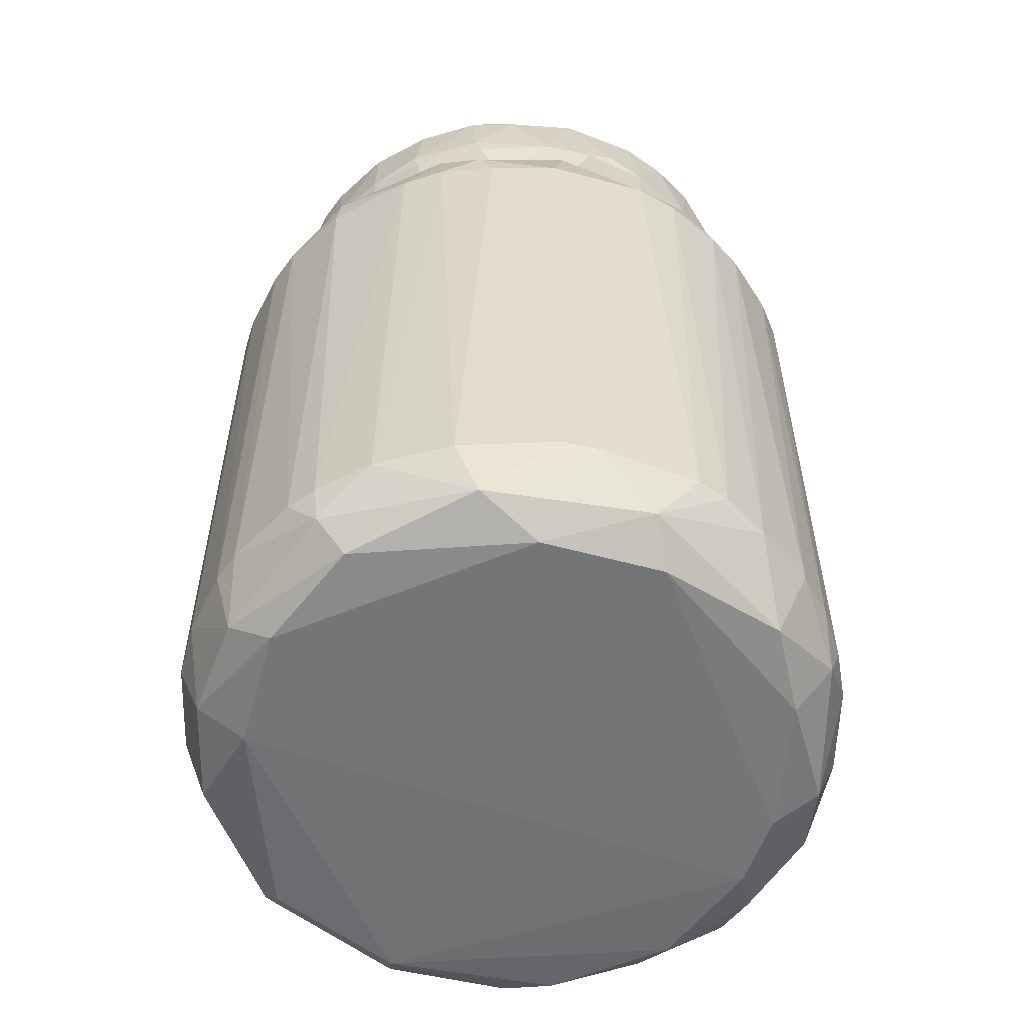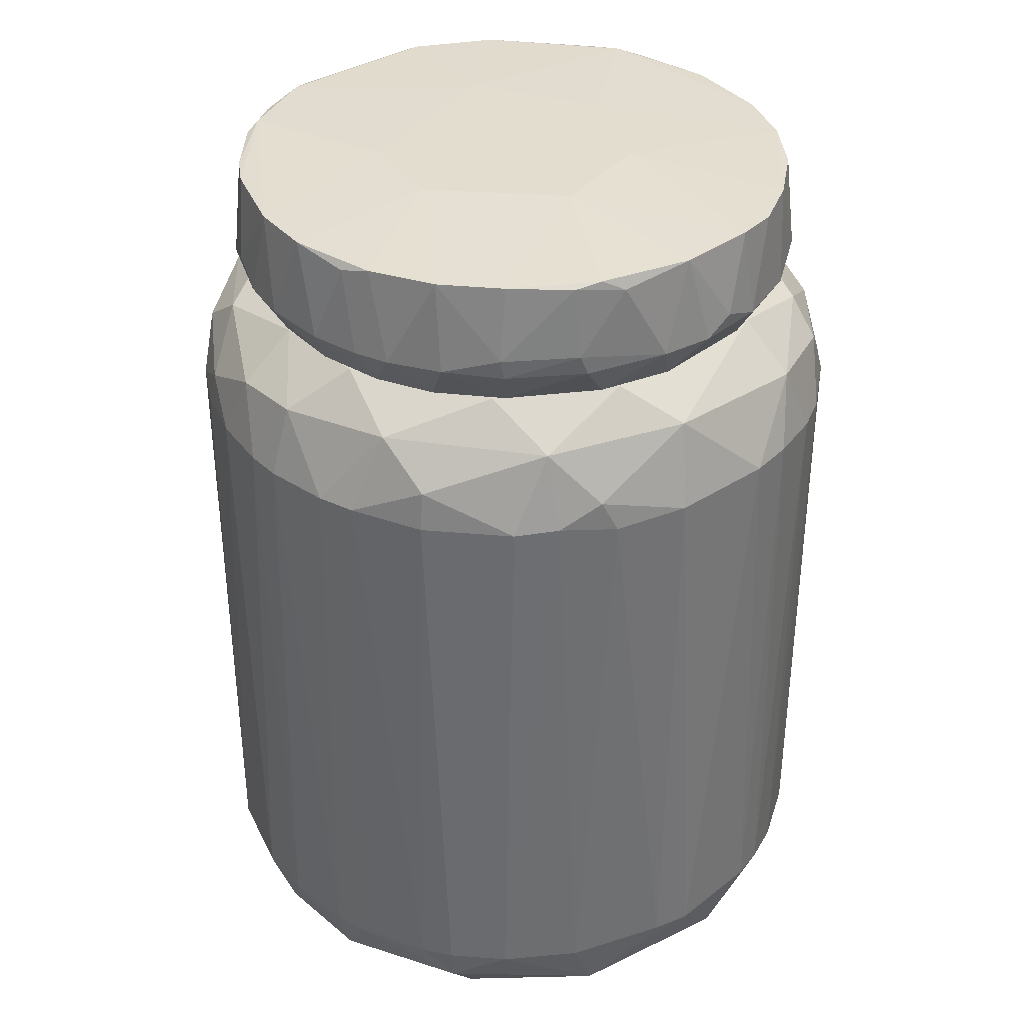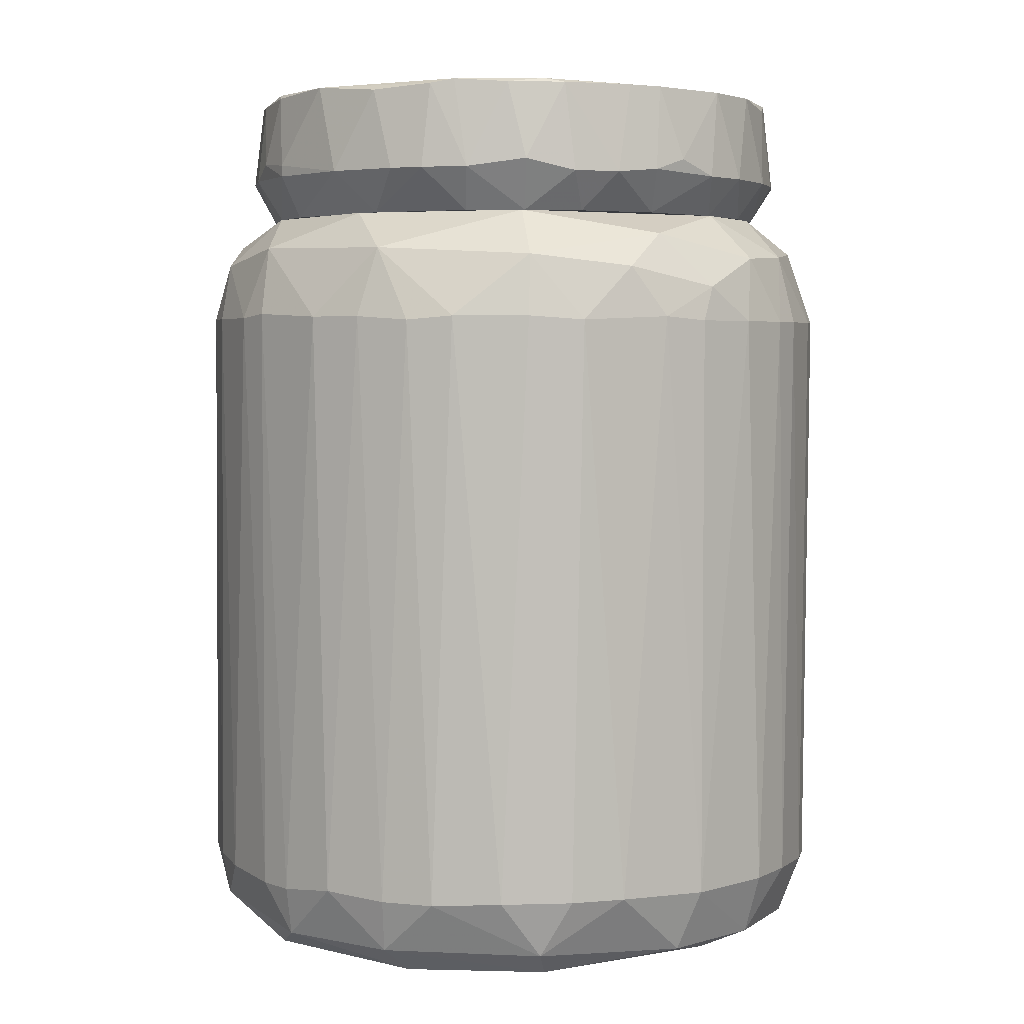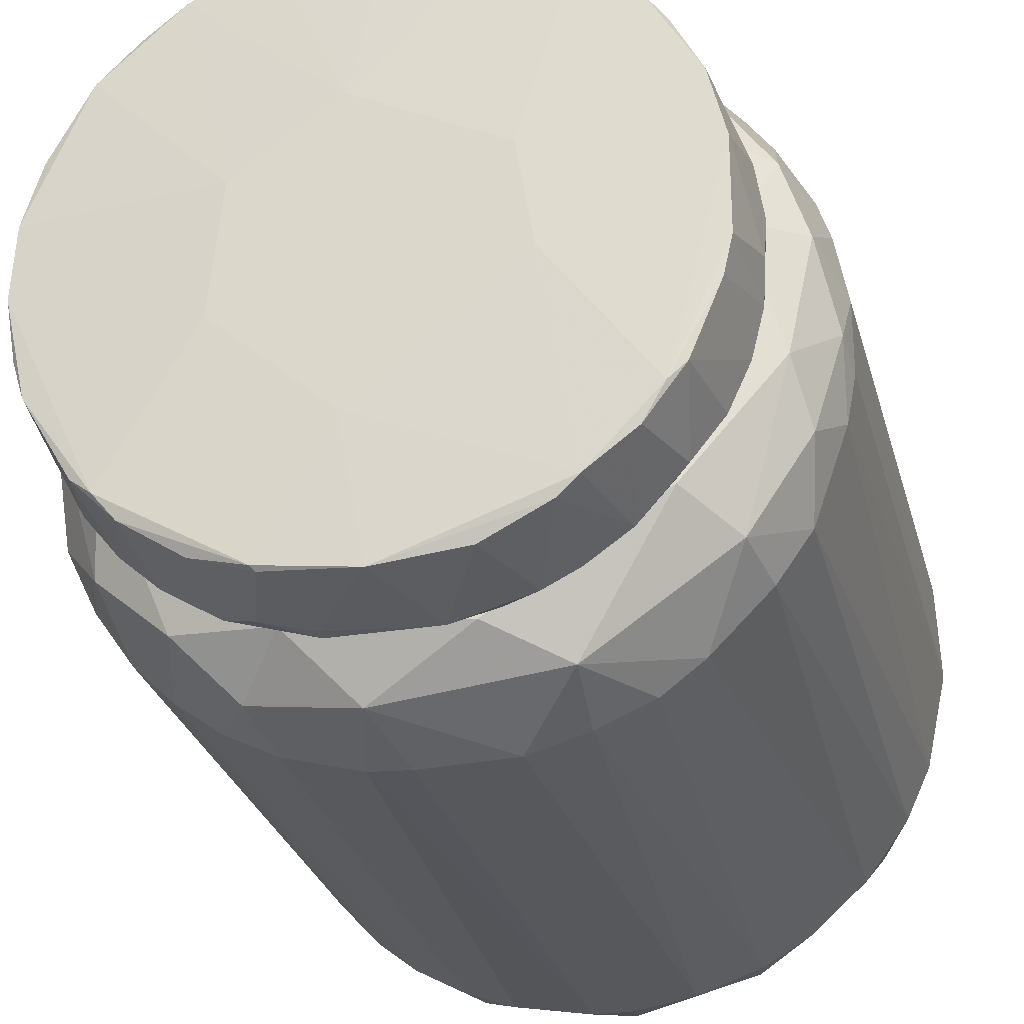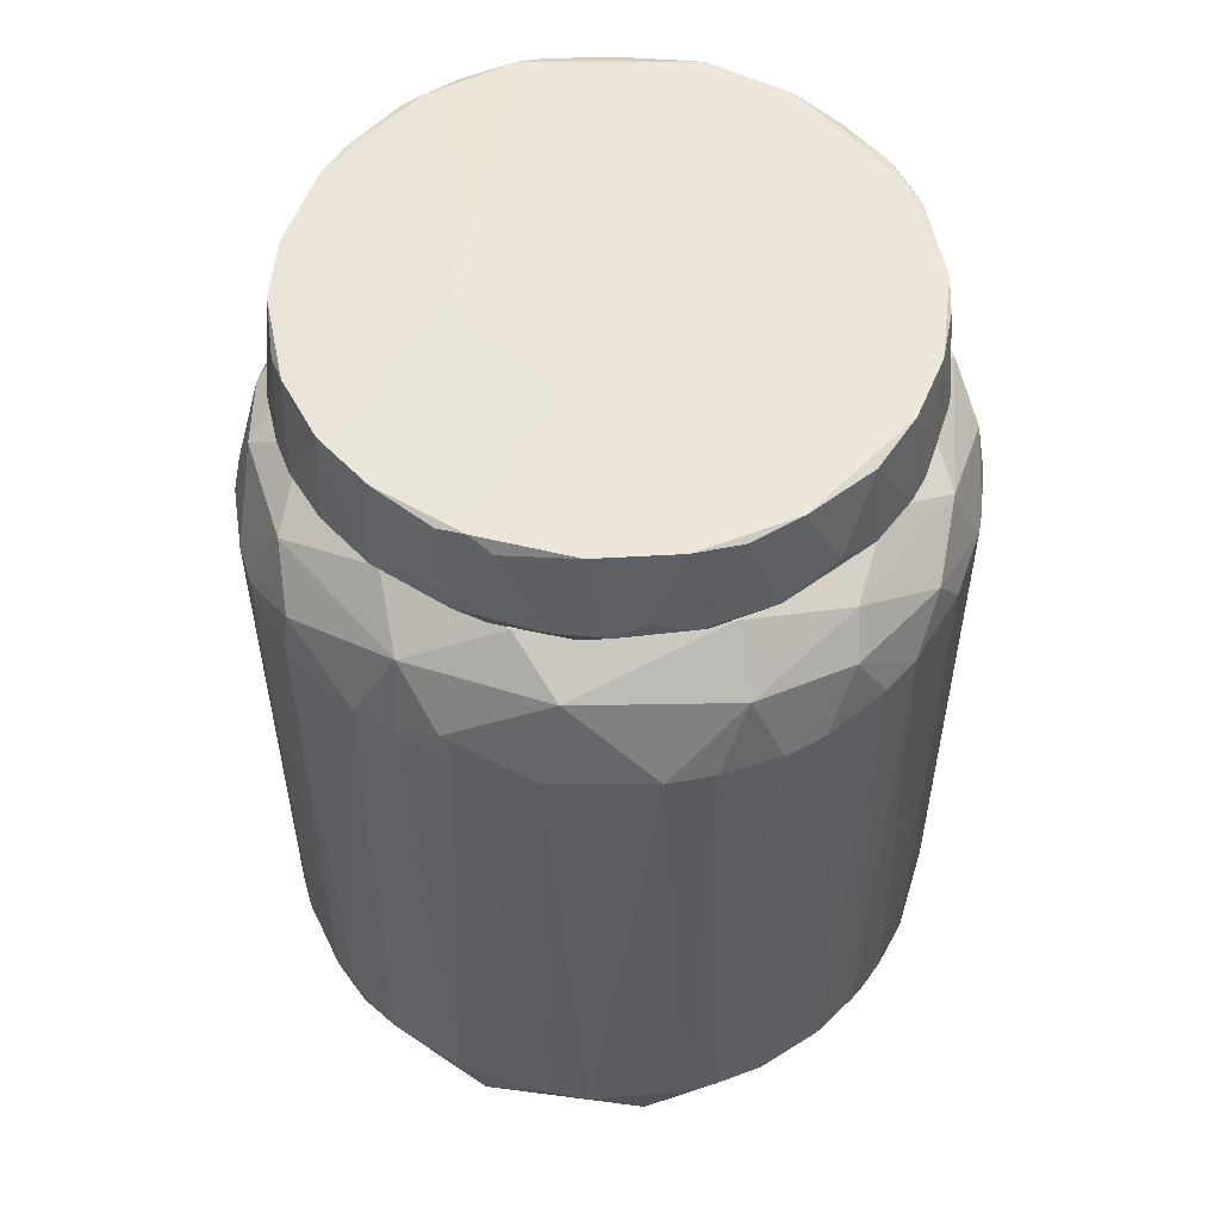
<metadata>
{"format":"obj","ext":"obj","renderer":"f3d","projection":"perspective","resolution":1024,"background":"white","views":[{"elev":-56.5,"azim":-179.1,"up":"+Z"},{"elev":35.5,"azim":159.1,"up":"+Z"},{"elev":4.0,"azim":48.7,"up":"+Z"},{"elev":-27.6,"azim":14.1,"up":"+Y"},{"elev":54.0,"azim":-160.6,"up":"+Z"}]}
</metadata>
<code>
v -0.00937 0.04483 0.04305
v 0.03231 0.03284 0.04305
v -0.03164 -0.03567 -0.06317
v -0.02879 -0.03452 0.04419
v -0.03279 0.02599 0.06703
v 0.01974 -0.004834 0.06818
v -0.01051 -0.03966 0.06703
v 0.0186 0.04541 -0.05631
v -0.04535 0.01857 -0.05574
v -0.04535 -0.001974 0.04305
v -0.03792 0.009438 0.04819
v 0.04087 0.02829 0.03162
v -0.02308 -0.03567 -0.06773
v -0.009374 0.03856 0.04819
v 0.002044 -0.04766 -0.06374
v -0.01451 0.04084 0.0539
v -0.01451 -0.03681 0.04819
v 0.004893 0.04884 0.03505
v -0.03678 0.02257 0.05618
v 0.03288 0.02485 -0.06831
v -0.03564 -0.02367 0.05447
v 0.03573 -0.02482 -0.06716
v -0.02822 0.04085 0.03162
v 0.01689 0.0397 0.05619
v 0.01689 -0.03909 0.05447
v -0.005947 -0.04538 0.04305
v 0.04145 0.02656 -0.0563
v -0.0225 0.04427 0.03162
v -0.04078 0.007726 0.06703
v 0.01917 -0.03795 -0.06773
v -0.04478 -0.02082 -0.05574
v -0.04478 -0.01853 0.03732
v -0.04478 -0.007109 -0.06545
v -0.04193 0.02542 -0.0563
v -0.04249 0.005442 0.0539
v -0.04249 -0.004254 0.05618
v -0.03964 0.01686 0.0539
v -0.01737 -0.008258 0.06818
v 0.04144 0.01115 0.0539
v -0.03336 -0.03681 -0.05574
v 0.0363 -0.03395 -0.05517
v -0.02765 -0.04138 -0.05517
v -0.0385 -0.007117 0.04819
v -0.0385 0.01629 0.06646
v -0.0385 -0.01511 0.06703
v -0.005374 -0.04366 -0.06716
v 0.03973 -0.01111 0.06703
v 0.04258 0.00373 0.0539
v 0.04258 -0.002542 0.05618
v 0.01975 -0.04308 -0.06374
v 0.0346 0.02371 0.06589
v -0.01509 -0.03624 0.04819
v 0.04487 0.01001 -0.06487
v 0.04487 -0.01568 0.03961
v -0.01908 -0.04538 0.03219
v -0.01908 -0.0448 -0.06146
v 0.01517 0.03685 0.04819
v 0.02831 -0.0408 -0.05574
v -0.03564 0.03342 -0.05688
v 0.03574 0.01686 0.04819
v 0.03574 -0.02082 0.06703
v -0.01336 0.04712 -0.05631
v -0.01336 -0.04766 -0.05574
v -0.02193 0.0357 0.06703
v 0.03858 0.01572 0.06703
v 0.03858 -0.005396 0.04819
v 0.03858 0.007146 0.04819
v 0.01117 -0.03738 0.04819
v 0.03688 -0.02881 0.04134
v 0.03174 0.02713 0.06703
v -0.02593 -0.03396 0.05447
v 0.007177 0.04827 -0.05631
v -0.04821 -0.009971 -0.05573
v -0.04821 -0.009401 0.03162
v 0.03801 0.007146 -0.06831
v 0.03801 -0.02767 -0.06374
v 0.03402 0.02657 0.0539
v 0.00661 -0.04196 0.05447
v 0.00661 0.04141 0.06646
v -0.02365 0.03628 0.0539
v -0.02365 0.0317 0.04819
v 0.001471 0.0397 0.04819
v 0.001471 -0.0408 0.0676
v -0.008806 -0.04823 0.03219
v -0.02765 0.0317 0.06646
v 0.002612 0.04141 0.06703
v -0.04763 0.01115 -0.05573
v 0.03859 0.03057 -0.0563
v 0.03859 -0.03052 0.03219
v 0.03859 0.007717 0.04819
v 0.02203 0.03799 -0.06716
v -0.02651 -0.03166 0.06703
v 0.02488 -0.04252 0.03162
v -0.03907 0.03056 0.03105
v -0.03907 0.02029 0.04476
v -0.03907 -0.02539 0.04191
v -0.03907 -0.03052 -0.05574
v -0.03164 0.02942 0.0539
v 0.04715 0.01457 0.03161
v 0.002608 0.04942 0.03048
v 0.0306 0.03856 -0.05631
v 0.0306 -0.02482 0.04819
v 0.0306 -0.03852 0.03219
v 0.02717 -0.0328 0.05447
v 0.008324 -0.03852 0.04819
v -0.008232 0.04884 0.03105
v 0.01117 0.04826 0.03162
v 0.03344 0.02143 0.04819
v -0.0305 0.03856 -0.05574
v -0.0305 0.0357 0.04134
v 0.01689 0.03627 0.04819
v -0.04706 0.009438 0.03847
v 0.03916 0.02428 -0.06488
v -0.007091 -0.04196 0.05619
v -0.007091 -0.04196 0.05447
v -0.007091 -0.03852 0.04819
v -0.007091 0.04256 0.0539
v -0.04421 0.022 0.03161
v -0.02936 -0.02596 0.04819
v -0.02936 -0.02824 0.06761
v 0.04773 -0.01111 0.03218
v 0.003182 -0.04938 -0.05631
v -0.0385 0.007146 0.04819
v 0.02146 -0.03681 0.05447
v 0.02146 -0.0351 0.06703
v 0.01632 0.0397 0.05333
v 0.02431 -0.0328 0.0676
v 0.02431 0.03398 0.06703
v 0.02431 0.03171 0.04819
v 0.02431 -0.03053 0.04819
v 0.02431 0.0357 0.0539
v -0.01394 -0.04023 0.05676
v -0.04135 -0.001971 0.06703
v -0.03336 -0.02082 0.04819
v -0.007658 0.04827 -0.05574
v 0.01175 0.04484 0.04248
v -0.01109 0.04027 0.06703
v -0.01109 -0.03909 0.0676
v 0.01746 0.04655 0.03105
v 0.01746 0.008858 0.06818
v 0.01746 -0.04595 0.03219
v 0.04258 -0.02539 -0.05516
v 0.04258 0.01914 0.04189
v -0.02137 0.03513 -0.06831
v -0.04021 -0.009971 0.06646
v -0.04021 -0.01454 0.0539
v -0.03222 -0.02596 0.06703
v -0.04364 -0.0191 -0.06258
v 0.0483 0.009438 -0.05574
v 0.0483 -0.001974 0.03675
v 0.003755 0.04655 -0.06488
v 0.02603 0.04027 -0.06203
v -0.03792 -0.03167 0.03162
v -0.03792 -0.009962 -0.06831
v 0.04088 -0.005975 0.06703
v 0.04088 0.006583 0.06703
v 0.02888 0.0397 0.03676
v -0.03507 0.03513 0.03105
v -0.03507 -0.02767 -0.06659
v 0.04202 -0.007688 0.05447
v 0.01232 -0.04822 -0.05517
v -0.01565 0.008867 0.06818
v -0.02651 0.02942 0.04819
v -0.02651 0.04141 -0.05574
v -0.004236 0.04027 -0.06831
v -0.04878 0.004864 0.03162
v -0.04878 -0.005967 0.03162
v -0.04878 0.003722 -0.05573
v 0.04316 -0.02367 0.03162
v 0.04316 -0.00825 0.04476
v -0.02079 -0.04251 0.04075
v -0.04306 -0.02424 0.03161
v 0.01575 0.03856 0.06703
v 0.04887 0.005434 0.03162
v 0.04887 -0.004256 0.03162
v 0.04887 -0.004256 -0.05574
v 0.03802 0.02028 0.0539
v 0.0266 0.04141 -0.05631
v -0.04192 0.009438 0.0539
v -0.04192 -0.00825 0.0539
v 0.02945 0.04027 0.03105
v -0.02593 -0.04195 0.03219
v -0.01851 -0.03852 0.05447
v -0.01851 0.03913 0.05619
v -0.01851 -0.0368 0.06646
v -0.02022 0.04198 -0.06431
v -0.02022 -0.04538 -0.05517
v 0.0403 -0.01397 0.0539
v 0.02146 -0.0448 -0.05574
v 0.03516 -0.01682 0.04819
v 0.01289 -0.03909 0.06646
v -0.02251 -0.03224 0.04819
v -0.03393 -0.02082 -0.06831
v 0.03345 -0.02653 0.05562
v 0.03345 -0.0231 0.06761
v -0.001944 -0.02197 0.06818
v -0.001944 0.01857 0.06818
v -0.003089 -0.0488 0.03276
v 0.03744 -0.02025 0.0539
v -0.0008032 0.04198 0.06532
v 0.004894 0.04256 0.05333
v 0.0306 -0.02768 0.06703
v 0.0306 0.03057 0.0539
v 0.0306 0.02543 0.04819
v 0.0306 -0.02424 0.04819
v -0.002515 -0.04938 -0.05631
v -0.0465 0.01628 0.03162
v -0.0465 -0.01625 0.03219
v 0.006035 0.04256 0.05619
v -0.04078 0.02485 0.03961
v 0.04544 0.01971 0.03161
v 0.04544 -0.005967 -0.06488
v -0.03107 -0.02938 0.05447
v -0.03107 0.02429 0.04819
v 0.009462 -0.04823 0.03219
v -0.03222 -0.03738 0.03219
v 0.03745 0.03285 0.03162
v -0.001378 0.0397 0.04819
v 0.01803 -0.04251 0.04248
v -0.04592 0.01286 -0.06144
v -0.04021 0.01058 -0.06773
v 0.04601 0.01743 -0.05574
v 0.04601 0.008867 0.04132
v 0.04601 -0.01796 -0.05517
v -0.03736 0.02371 -0.06659
v -0.03736 -0.01225 0.04819
f 97 148 3
f 108 226 102
f 226 108 163
f 102 226 17
f 206 122 198
f 144 20 154
f 163 108 111
f 1 106 28
f 62 164 28
f 106 62 28
f 212 176 224
f 17 226 4
f 169 224 121
f 224 176 121
f 106 1 18
f 220 34 225
f 97 172 31
f 56 206 63
f 102 219 69
f 219 103 69
f 170 102 69
f 141 219 215
f 198 122 215
f 219 26 215
f 26 198 215
f 163 1 110
f 1 28 110
f 95 163 110
f 154 159 33
f 176 149 174
f 149 99 174
f 219 102 105
f 102 17 105
f 26 219 105
f 17 26 105
f 189 141 161
f 141 215 161
f 215 122 161
f 20 91 113
f 225 34 59
f 139 178 8
f 151 72 8
f 143 99 211
f 154 20 75
f 22 30 75
f 212 22 75
f 30 22 50
f 189 161 50
f 62 151 186
f 164 62 186
f 144 225 186
f 225 59 186
f 18 1 136
f 157 139 136
f 87 220 168
f 166 87 168
f 220 33 168
f 33 73 168
f 178 139 181
f 157 217 181
f 139 157 181
f 217 101 181
f 101 178 181
f 95 112 10
f 103 41 89
f 169 69 89
f 69 103 89
f 224 169 142
f 89 41 142
f 169 89 142
f 1 163 218
f 163 111 218
f 136 1 218
f 111 136 218
f 111 108 2
f 217 157 2
f 108 143 2
f 136 111 2
f 157 136 2
f 99 149 222
f 113 27 222
f 27 211 222
f 211 99 222
f 72 151 135
f 151 62 135
f 62 106 135
f 106 18 100
f 72 135 100
f 135 106 100
f 108 102 90
f 102 170 90
f 143 108 90
f 41 103 58
f 189 50 58
f 30 46 13
f 46 56 13
f 226 163 123
f 163 95 123
f 10 226 123
f 95 10 123
f 34 118 94
f 158 59 94
f 59 34 94
f 172 97 153
f 42 216 40
f 153 97 40
f 216 153 40
f 219 141 93
f 141 189 93
f 103 219 93
f 189 58 93
f 58 103 93
f 172 32 208
f 32 74 208
f 74 73 208
f 73 31 208
f 31 172 208
f 206 198 84
f 198 26 84
f 63 206 84
f 55 63 84
f 20 144 165
f 151 91 165
f 91 20 165
f 186 151 165
f 144 186 165
f 176 212 53
f 149 176 53
f 20 113 53
f 75 20 53
f 212 75 53
f 222 149 53
f 113 222 53
f 122 206 15
f 206 56 15
f 46 30 15
f 56 46 15
f 161 122 15
f 30 50 15
f 50 161 15
f 166 112 207
f 87 166 207
f 87 207 9
f 34 220 9
f 118 34 9
f 220 87 9
f 207 118 9
f 212 224 76
f 22 212 76
f 50 22 76
f 224 142 76
f 142 41 76
f 41 58 76
f 58 50 76
f 112 166 167
f 74 32 167
f 73 74 167
f 166 168 167
f 168 73 167
f 32 10 167
f 10 112 167
f 32 172 96
f 216 4 96
f 4 226 96
f 10 32 96
f 226 10 96
f 153 216 96
f 172 153 96
f 4 216 171
f 17 4 171
f 26 17 171
f 55 84 171
f 84 26 171
f 144 154 221
f 225 144 221
f 220 225 221
f 33 220 221
f 154 33 221
f 150 121 175
f 121 176 175
f 176 174 175
f 174 150 175
f 170 150 223
f 99 143 223
f 174 99 223
f 150 174 223
f 90 170 223
f 143 90 223
f 150 170 54
f 121 150 54
f 169 121 54
f 69 169 54
f 170 69 54
f 42 56 187
f 56 63 187
f 63 55 187
f 216 42 182
f 55 171 182
f 171 216 182
f 187 55 182
f 42 187 182
f 159 154 193
f 75 30 193
f 154 75 193
f 13 159 193
f 30 13 193
f 28 164 23
f 158 110 23
f 110 28 23
f 27 113 88
f 101 217 88
f 211 27 12
f 143 211 12
f 217 2 12
f 2 143 12
f 88 217 12
f 27 88 12
f 112 95 210
f 110 158 210
f 95 110 210
f 94 118 210
f 158 94 210
f 207 112 210
f 118 207 210
f 59 158 109
f 164 186 109
f 186 59 109
f 158 23 109
f 23 164 109
f 139 8 107
f 8 72 107
f 18 136 107
f 136 139 107
f 72 100 107
f 100 18 107
f 91 151 152
f 113 91 152
f 8 178 152
f 151 8 152
f 178 101 152
f 88 113 152
f 101 88 152
f 97 31 148
f 31 73 148
f 73 33 148
f 33 159 148
f 56 42 3
f 159 13 3
f 13 56 3
f 40 97 3
f 42 40 3
f 148 159 3
f 132 114 7
f 60 68 214
f 214 68 119
f 60 214 14
f 68 60 205
f 214 119 43
f 60 14 57
f 119 68 52
f 205 60 66
f 83 114 78
f 6 197 38
f 83 78 191
f 6 127 195
f 197 137 64
f 137 184 64
f 39 65 156
f 6 195 156
f 98 214 37
f 214 43 11
f 37 214 11
f 179 37 11
f 60 57 129
f 57 131 129
f 209 79 24
f 128 131 24
f 64 184 80
f 83 127 196
f 127 6 196
f 38 120 196
f 6 38 196
f 52 68 116
f 68 78 116
f 117 209 201
f 197 6 140
f 156 65 140
f 6 156 140
f 70 128 140
f 65 70 140
f 45 120 133
f 120 38 133
f 38 29 133
f 119 213 21
f 45 146 21
f 83 196 138
f 196 120 138
f 5 29 162
f 38 197 162
f 29 38 162
f 64 5 162
f 197 64 162
f 24 79 173
f 128 24 173
f 197 140 173
f 140 128 173
f 14 214 81
f 214 98 81
f 98 80 81
f 183 185 71
f 29 5 44
f 179 29 44
f 37 179 44
f 188 47 61
f 47 195 61
f 39 60 177
f 65 39 177
f 57 14 82
f 14 117 82
f 201 57 82
f 117 201 82
f 68 205 130
f 124 68 130
f 120 45 147
f 21 213 147
f 45 21 147
f 79 209 200
f 209 117 200
f 117 137 200
f 39 156 48
f 156 49 48
f 60 39 67
f 66 60 67
f 39 48 67
f 48 66 67
f 205 194 104
f 130 205 104
f 124 130 104
f 195 127 202
f 194 61 202
f 61 195 202
f 127 104 202
f 104 194 202
f 5 98 19
f 98 37 19
f 44 5 19
f 37 44 19
f 138 120 92
f 185 138 92
f 213 71 92
f 71 185 92
f 120 147 92
f 147 213 92
f 43 119 134
f 146 43 134
f 119 21 134
f 21 146 134
f 98 5 85
f 5 64 85
f 80 98 85
f 64 80 85
f 29 179 35
f 11 43 35
f 179 11 35
f 36 133 35
f 133 29 35
f 184 137 16
f 117 14 16
f 137 117 16
f 80 184 16
f 14 81 16
f 81 80 16
f 131 128 203
f 129 131 203
f 128 70 203
f 70 77 203
f 68 124 25
f 78 68 25
f 191 78 25
f 194 205 199
f 188 61 199
f 61 194 199
f 205 66 190
f 66 188 190
f 188 199 190
f 199 205 190
f 43 146 180
f 36 35 180
f 35 43 180
f 195 47 155
f 49 156 155
f 156 195 155
f 47 188 160
f 188 66 160
f 66 48 160
f 48 49 160
f 155 47 160
f 49 155 160
f 131 57 126
f 209 24 126
f 24 131 126
f 57 201 126
f 201 209 126
f 78 114 115
f 183 52 115
f 52 116 115
f 116 78 115
f 60 129 204
f 177 60 204
f 77 177 204
f 129 203 204
f 203 77 204
f 213 119 192
f 119 52 192
f 52 183 192
f 71 213 192
f 183 71 192
f 127 83 125
f 83 191 125
f 104 127 125
f 124 104 125
f 25 124 125
f 191 25 125
f 70 65 51
f 77 70 51
f 65 177 51
f 177 77 51
f 185 183 132
f 115 114 132
f 183 115 132
f 146 45 145
f 133 36 145
f 45 133 145
f 36 180 145
f 180 146 145
f 137 197 86
f 197 173 86
f 173 79 86
f 79 200 86
f 200 137 86
f 114 83 7
f 83 138 7
f 138 185 7
f 185 132 7

</code>
